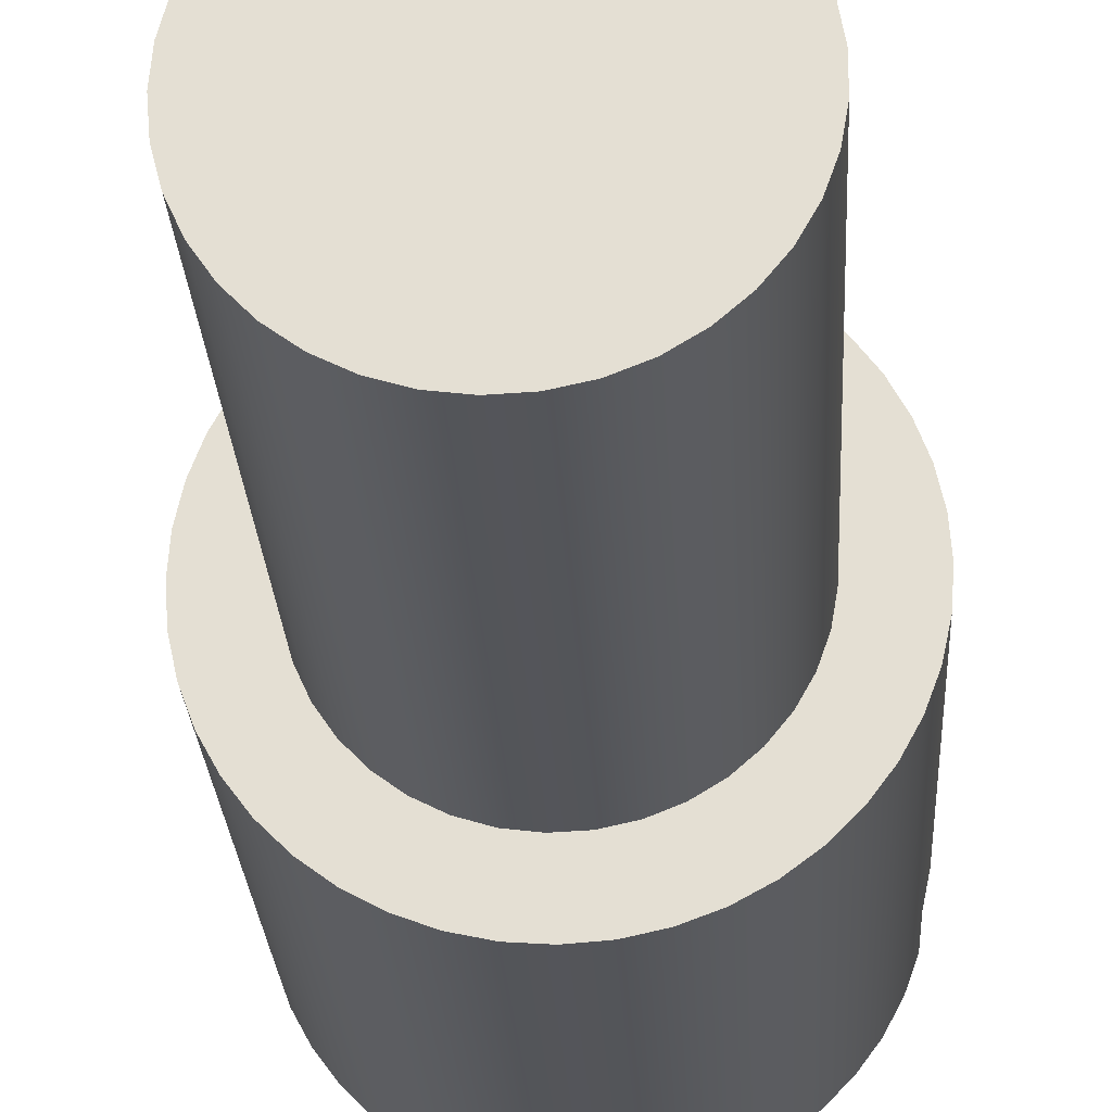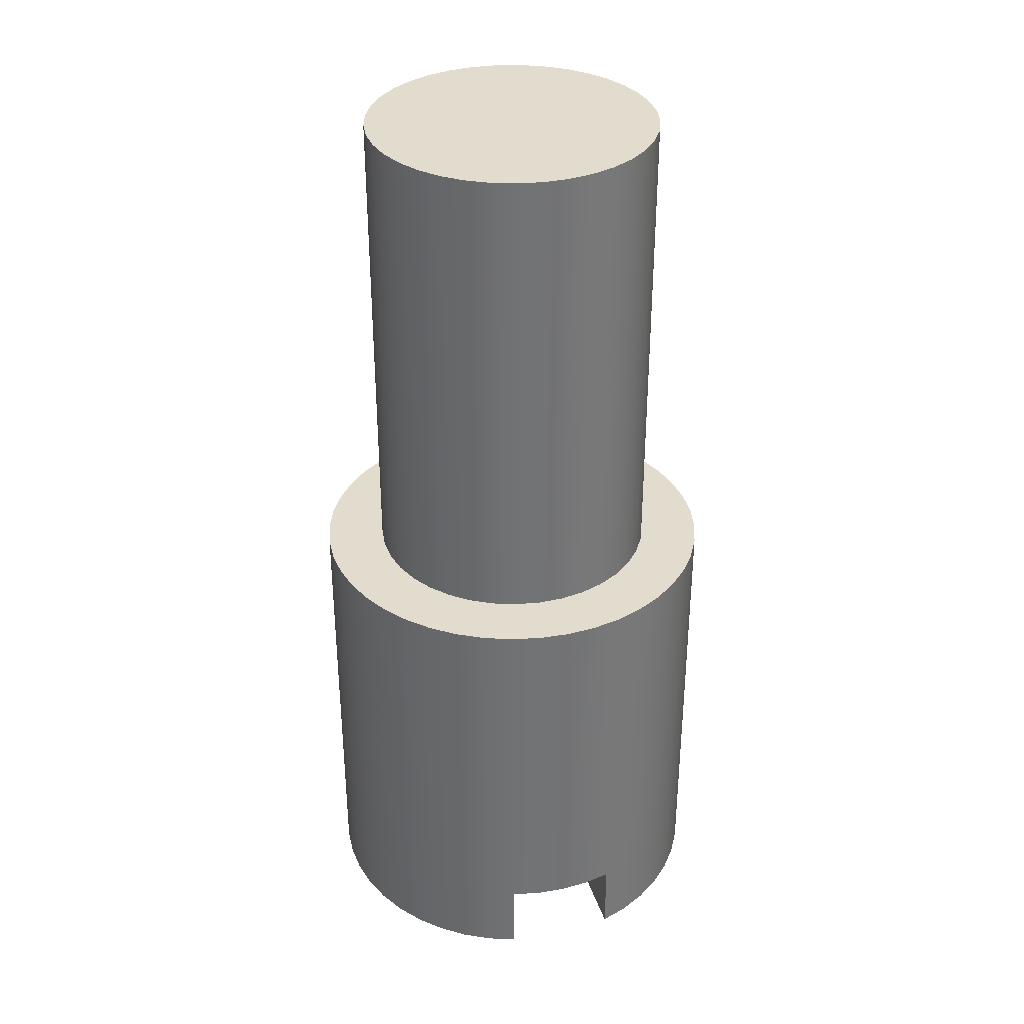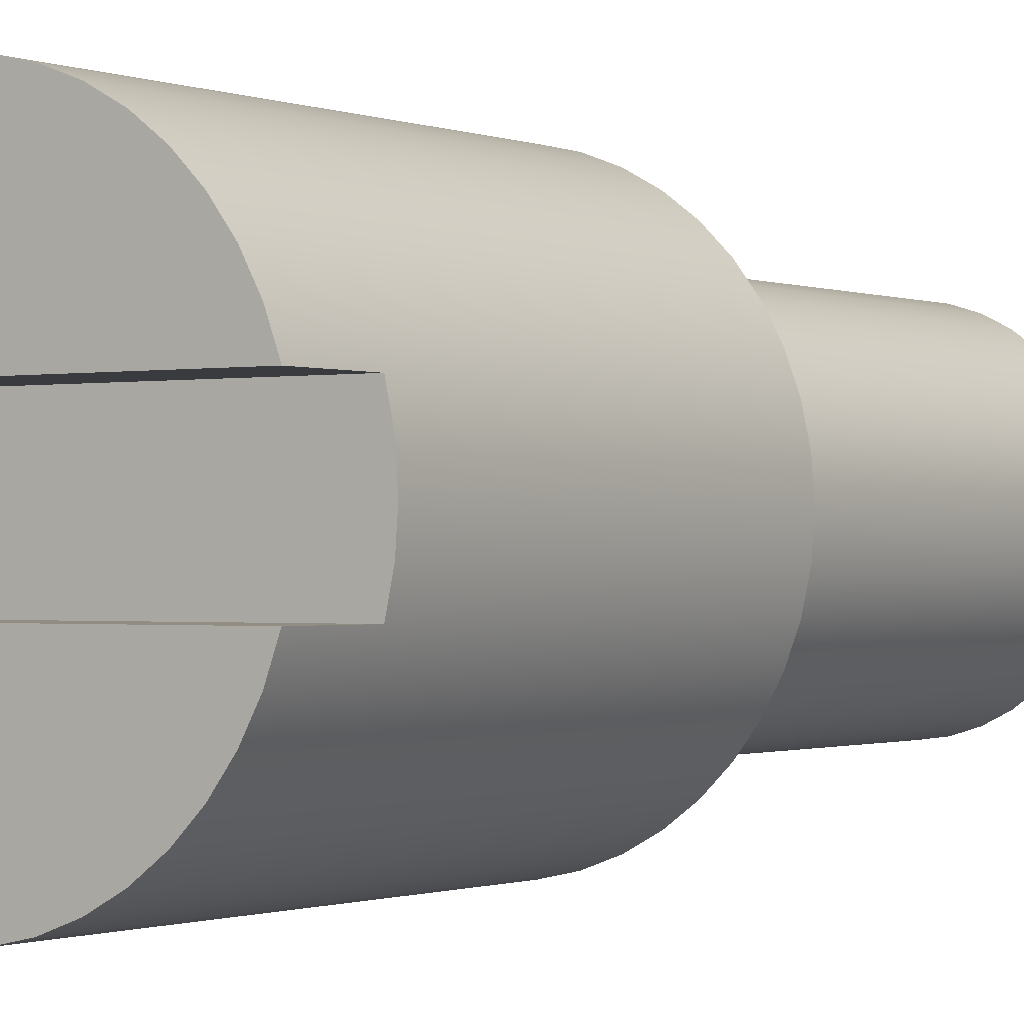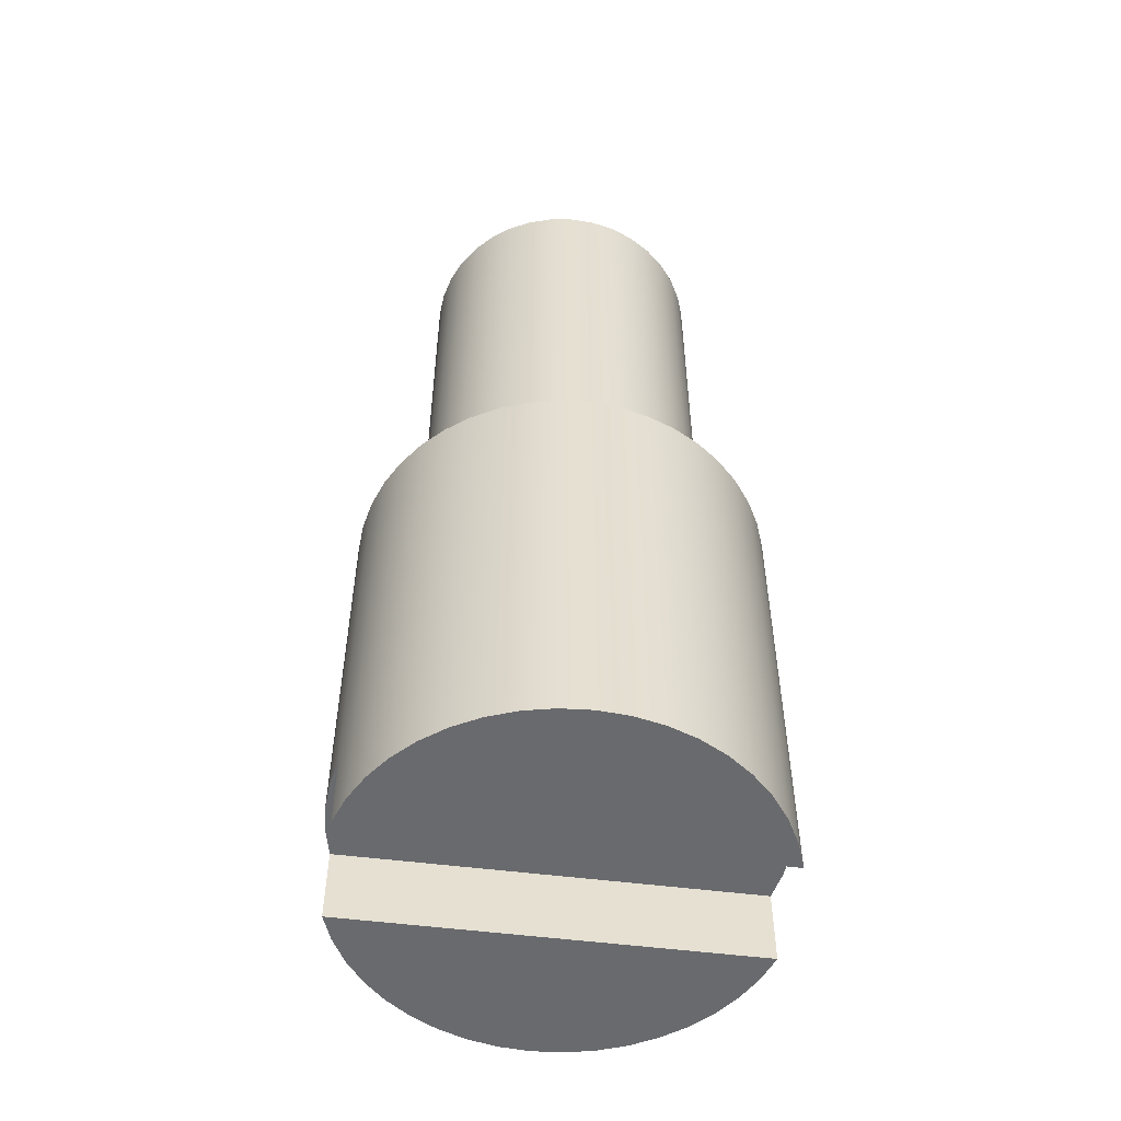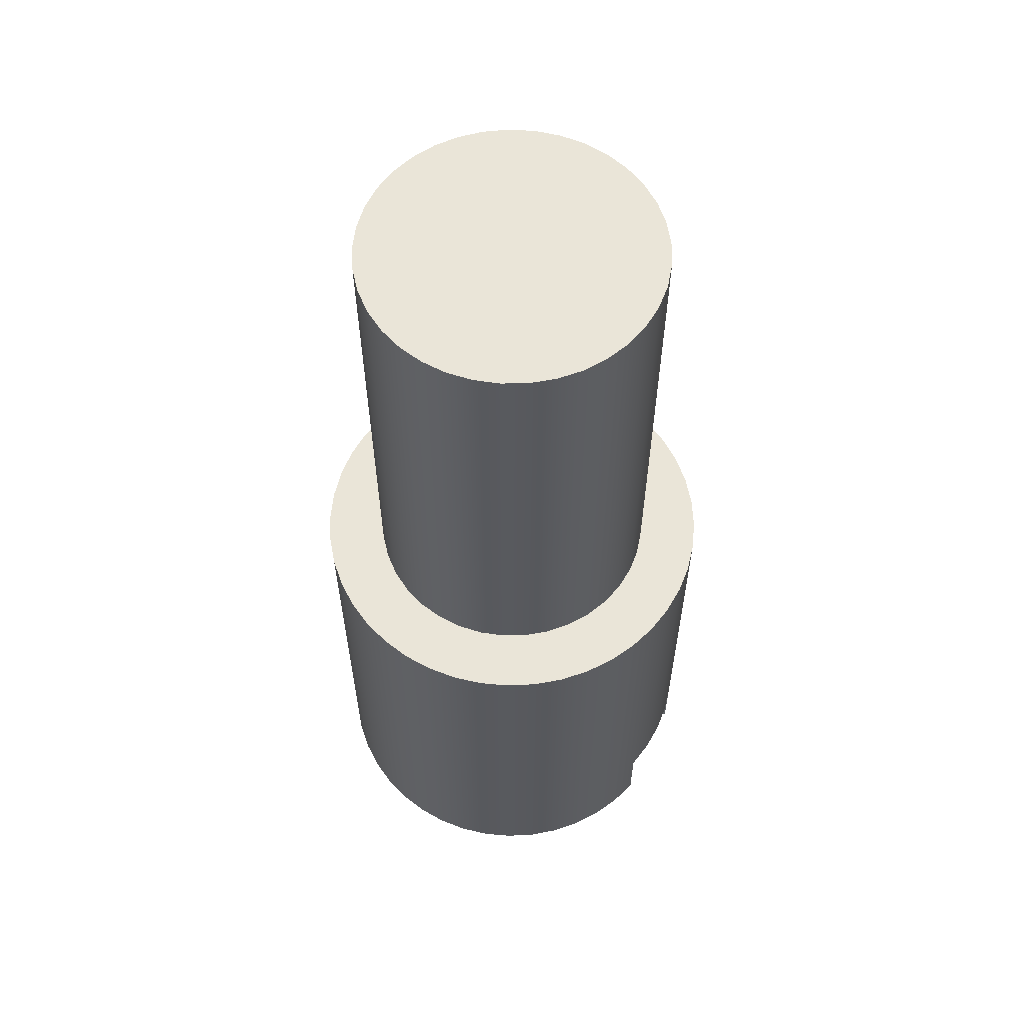
<metadata>
{"format":"obj","ext":"obj","renderer":"f3d","projection":"perspective","resolution":1024,"background":"white","views":[{"elev":-24.9,"azim":3.0,"up":"+Y"},{"elev":34.6,"azim":73.5,"up":"+Z"},{"elev":-0.8,"azim":-145.8,"up":"+Y"},{"elev":-53.1,"azim":-7.7,"up":"+Z"},{"elev":59.5,"azim":-154.2,"up":"+Z"}]}
</metadata>
<code>
v 0.2646 0.075 0
v -0.2646 0.075 0
v -0.2511 0.1122 0
v -0.2324 0.147 0
v -0.209 0.1788 0
v -0.1812 0.2069 0
v -0.1496 0.2307 0
v -0.115 0.2498 0
v -0.07803 0.2637 0
v -0.03942 0.2722 0
v -4.422e-17 0.275 0
v 0.03942 0.2722 0
v 0.07803 0.2637 0
v 0.115 0.2498 0
v 0.1496 0.2307 0
v 0.1812 0.2069 0
v 0.209 0.1788 0
v 0.2324 0.147 0
v 0.2511 0.1122 0
v -0.2646 -0.075 0
v -0.2646 -0.075 0.1
v 0.2646 -0.075 0.1
v 0.2646 -0.075 0
v -0.2646 -0.075 0
v 0.2646 -0.075 0
v 0.2511 -0.1122 0
v 0.2324 -0.147 0
v 0.209 -0.1788 0
v 0.1812 -0.2069 0
v 0.1496 -0.2307 0
v 0.115 -0.2498 0
v 0.07803 -0.2637 0
v 0.03942 -0.2722 0
v 1.684e-17 -0.275 0
v -0.03942 -0.2722 0
v -0.07803 -0.2637 0
v -0.115 -0.2498 0
v -0.1496 -0.2307 0
v -0.1812 -0.2069 0
v -0.209 -0.1788 0
v -0.2324 -0.147 0
v -0.2511 -0.1122 0
v -0.2646 -0.075 0.1
v -0.2724 -0.03786 0.1
v -0.275 3.368e-17 0.1
v -0.2724 0.03786 0.1
v -0.2646 0.075 0.1
v 0.2646 0.075 0.1
v 0.2724 0.03786 0.1
v 0.275 -6.106e-17 0.1
v 0.2724 -0.03786 0.1
v 0.2646 -0.075 0.1
v -0.2646 0.075 0.1
v -0.2646 0.075 0
v 0.2646 0.075 0
v 0.2646 0.075 0.1
v -0.195 -2.388e-17 0.6
v -0.1922 0.03296 0.6
v -0.1839 0.06496 0.6
v -0.1702 0.0951 0.6
v -0.1517 0.1225 0.6
v -0.1288 0.1464 0.6
v -0.1022 0.166 0.6
v -0.07271 0.1809 0.6
v -0.04108 0.1906 0.6
v -0.008276 0.1948 0.6
v 0.02477 0.1934 0.6
v 0.0571 0.1865 0.6
v 0.08779 0.1741 0.6
v 0.116 0.1568 0.6
v 0.1408 0.1349 0.6
v 0.1616 0.1092 0.6
v 0.1777 0.08032 0.6
v 0.1887 0.04914 0.6
v 0.1943 0.01654 0.6
v 0.1943 -0.01654 0.6
v 0.1887 -0.04914 0.6
v 0.1777 -0.08032 0.6
v 0.1616 -0.1092 0.6
v 0.1408 -0.1349 0.6
v 0.116 -0.1568 0.6
v 0.08779 -0.1741 0.6
v 0.0571 -0.1865 0.6
v 0.02477 -0.1934 0.6
v -0.008276 -0.1948 0.6
v -0.04108 -0.1906 0.6
v -0.07271 -0.1809 0.6
v -0.1022 -0.166 0.6
v -0.1288 -0.1464 0.6
v -0.1517 -0.1225 0.6
v -0.1702 -0.0951 0.6
v -0.1839 -0.06496 0.6
v -0.1922 -0.03296 0.6
v -0.275 -3.368e-17 0.6
v -0.2722 -0.03914 0.6
v -0.2639 -0.07748 0.6
v -0.2501 -0.1142 0.6
v -0.2313 -0.1487 0.6
v -0.2078 -0.1801 0.6
v -0.1801 -0.2078 0.6
v -0.1487 -0.2313 0.6
v -0.1142 -0.2501 0.6
v -0.07748 -0.2639 0.6
v -0.03914 -0.2722 0.6
v 1.684e-17 -0.275 0.6
v 0.03914 -0.2722 0.6
v 0.07748 -0.2639 0.6
v 0.1142 -0.2501 0.6
v 0.1487 -0.2313 0.6
v 0.1801 -0.2078 0.6
v 0.2078 -0.1801 0.6
v 0.2313 -0.1487 0.6
v 0.2501 -0.1142 0.6
v 0.2639 -0.07748 0.6
v 0.2722 -0.03914 0.6
v 0.275 0 0.6
v 0.2722 0.03914 0.6
v 0.2639 0.07748 0.6
v 0.2501 0.1142 0.6
v 0.2313 0.1487 0.6
v 0.2078 0.1801 0.6
v 0.1801 0.2078 0.6
v 0.1487 0.2313 0.6
v 0.1142 0.2501 0.6
v 0.07748 0.2639 0.6
v 0.03914 0.2722 0.6
v 1.684e-17 0.275 0.6
v -0.03914 0.2722 0.6
v -0.07748 0.2639 0.6
v -0.1142 0.2501 0.6
v -0.1487 0.2313 0.6
v -0.1801 0.2078 0.6
v -0.2078 0.1801 0.6
v -0.2313 0.1487 0.6
v -0.2501 0.1142 0.6
v -0.2639 0.07748 0.6
v -0.2722 0.03914 0.6
v -0.195 -2.388e-17 1.25
v -0.1922 0.03296 1.25
v -0.1839 0.06496 1.25
v -0.1702 0.0951 1.25
v -0.1517 0.1225 1.25
v -0.1288 0.1464 1.25
v -0.1022 0.166 1.25
v -0.07271 0.1809 1.25
v -0.04108 0.1906 1.25
v -0.008276 0.1948 1.25
v 0.02477 0.1934 1.25
v 0.0571 0.1865 1.25
v 0.08779 0.1741 1.25
v 0.116 0.1568 1.25
v 0.1408 0.1349 1.25
v 0.1616 0.1092 1.25
v 0.1777 0.08032 1.25
v 0.1887 0.04914 1.25
v 0.1943 0.01654 1.25
v 0.1943 -0.01654 1.25
v 0.1887 -0.04914 1.25
v 0.1777 -0.08032 1.25
v 0.1616 -0.1092 1.25
v 0.1408 -0.1349 1.25
v 0.116 -0.1568 1.25
v 0.08779 -0.1741 1.25
v 0.0571 -0.1865 1.25
v 0.02477 -0.1934 1.25
v -0.008276 -0.1948 1.25
v -0.04108 -0.1906 1.25
v -0.07271 -0.1809 1.25
v -0.1022 -0.166 1.25
v -0.1288 -0.1464 1.25
v -0.1517 -0.1225 1.25
v -0.1702 -0.0951 1.25
v -0.1839 -0.06496 1.25
v -0.1922 -0.03296 1.25
v -0.195 -2.388e-17 0.6
v -0.1922 -0.03296 0.6
v -0.1839 -0.06496 0.6
v -0.1702 -0.0951 0.6
v -0.1517 -0.1225 0.6
v -0.1288 -0.1464 0.6
v -0.1022 -0.166 0.6
v -0.07271 -0.1809 0.6
v -0.04108 -0.1906 0.6
v -0.008276 -0.1948 0.6
v 0.02477 -0.1934 0.6
v 0.0571 -0.1865 0.6
v 0.08779 -0.1741 0.6
v 0.116 -0.1568 0.6
v 0.1408 -0.1349 0.6
v 0.1616 -0.1092 0.6
v 0.1777 -0.08032 0.6
v 0.1887 -0.04914 0.6
v 0.1943 -0.01654 0.6
v 0.1943 0.01654 0.6
v 0.1887 0.04914 0.6
v 0.1777 0.08032 0.6
v 0.1616 0.1092 0.6
v 0.1408 0.1349 0.6
v 0.116 0.1568 0.6
v 0.08779 0.1741 0.6
v 0.0571 0.1865 0.6
v 0.02477 0.1934 0.6
v -0.008276 0.1948 0.6
v -0.04108 0.1906 0.6
v -0.07271 0.1809 0.6
v -0.1022 0.166 0.6
v -0.1288 0.1464 0.6
v -0.1517 0.1225 0.6
v -0.1702 0.0951 0.6
v -0.1839 0.06496 0.6
v -0.1922 0.03296 0.6
v -0.195 -2.388e-17 0.6
v -0.195 -2.388e-17 1.25
v -0.195 -2.388e-17 1.25
v -0.1922 -0.03296 1.25
v -0.1839 -0.06496 1.25
v -0.1702 -0.0951 1.25
v -0.1517 -0.1225 1.25
v -0.1288 -0.1464 1.25
v -0.1022 -0.166 1.25
v -0.07271 -0.1809 1.25
v -0.04108 -0.1906 1.25
v -0.008276 -0.1948 1.25
v 0.02477 -0.1934 1.25
v 0.0571 -0.1865 1.25
v 0.08779 -0.1741 1.25
v 0.116 -0.1568 1.25
v 0.1408 -0.1349 1.25
v 0.1616 -0.1092 1.25
v 0.1777 -0.08032 1.25
v 0.1887 -0.04914 1.25
v 0.1943 -0.01654 1.25
v 0.1943 0.01654 1.25
v 0.1887 0.04914 1.25
v 0.1777 0.08032 1.25
v 0.1616 0.1092 1.25
v 0.1408 0.1349 1.25
v 0.116 0.1568 1.25
v 0.08779 0.1741 1.25
v 0.0571 0.1865 1.25
v 0.02477 0.1934 1.25
v -0.008276 0.1948 1.25
v -0.04108 0.1906 1.25
v -0.07271 0.1809 1.25
v -0.1022 0.166 1.25
v -0.1288 0.1464 1.25
v -0.1517 0.1225 1.25
v -0.1702 0.0951 1.25
v -0.1839 0.06496 1.25
v -0.1922 0.03296 1.25
v -0.2646 -0.075 0.1
v -0.2646 -0.075 0
v -0.2511 -0.1122 0
v -0.2324 -0.147 0
v -0.209 -0.1788 0
v -0.1812 -0.2069 0
v -0.1496 -0.2307 0
v -0.115 -0.2498 0
v -0.07803 -0.2637 0
v -0.03942 -0.2722 0
v 1.684e-17 -0.275 0
v 0.03942 -0.2722 0
v 0.07803 -0.2637 0
v 0.115 -0.2498 0
v 0.1496 -0.2307 0
v 0.1812 -0.2069 0
v 0.209 -0.1788 0
v 0.2324 -0.147 0
v 0.2511 -0.1122 0
v 0.2646 -0.075 0
v 0.2646 -0.075 0.1
v 0.2724 -0.03786 0.1
v 0.275 -6.106e-17 0.1
v 0.2724 0.03786 0.1
v 0.2646 0.075 0.1
v 0.2646 0.075 0
v 0.2511 0.1122 0
v 0.2324 0.147 0
v 0.209 0.1788 0
v 0.1812 0.2069 0
v 0.1496 0.2307 0
v 0.115 0.2498 0
v 0.07803 0.2637 0
v 0.03942 0.2722 0
v -4.422e-17 0.275 0
v -0.03942 0.2722 0
v -0.07803 0.2637 0
v -0.115 0.2498 0
v -0.1496 0.2307 0
v -0.1812 0.2069 0
v -0.209 0.1788 0
v -0.2324 0.147 0
v -0.2511 0.1122 0
v -0.2646 0.075 0
v -0.2646 0.075 0.1
v -0.2724 0.03786 0.1
v -0.275 3.368e-17 0.1
v -0.2724 -0.03786 0.1
v -0.275 -3.368e-17 0.6
v -0.2722 0.03914 0.6
v -0.2639 0.07748 0.6
v -0.2501 0.1142 0.6
v -0.2313 0.1487 0.6
v -0.2078 0.1801 0.6
v -0.1801 0.2078 0.6
v -0.1487 0.2313 0.6
v -0.1142 0.2501 0.6
v -0.07748 0.2639 0.6
v -0.03914 0.2722 0.6
v 1.684e-17 0.275 0.6
v 0.03914 0.2722 0.6
v 0.07748 0.2639 0.6
v 0.1142 0.2501 0.6
v 0.1487 0.2313 0.6
v 0.1801 0.2078 0.6
v 0.2078 0.1801 0.6
v 0.2313 0.1487 0.6
v 0.2501 0.1142 0.6
v 0.2639 0.07748 0.6
v 0.2722 0.03914 0.6
v 0.275 0 0.6
v 0.2722 -0.03914 0.6
v 0.2639 -0.07748 0.6
v 0.2501 -0.1142 0.6
v 0.2313 -0.1487 0.6
v 0.2078 -0.1801 0.6
v 0.1801 -0.2078 0.6
v 0.1487 -0.2313 0.6
v 0.1142 -0.2501 0.6
v 0.07748 -0.2639 0.6
v 0.03914 -0.2722 0.6
v 1.684e-17 -0.275 0.6
v -0.03914 -0.2722 0.6
v -0.07748 -0.2639 0.6
v -0.1142 -0.2501 0.6
v -0.1487 -0.2313 0.6
v -0.1801 -0.2078 0.6
v -0.2078 -0.1801 0.6
v -0.2313 -0.1487 0.6
v -0.2501 -0.1142 0.6
v -0.2639 -0.07748 0.6
v -0.2722 -0.03914 0.6
v -0.275 3.368e-17 0.1
v -0.275 -3.368e-17 0.6
f 1 2 19
f 19 2 3
f 19 3 18
f 18 3 4
f 18 4 17
f 17 4 5
f 17 5 16
f 16 5 6
f 16 6 15
f 15 6 7
f 15 7 14
f 14 7 8
f 14 8 13
f 13 8 9
f 13 9 12
f 12 9 10
f 12 10 11
f 20 21 23
f 23 21 22
f 24 25 42
f 42 25 26
f 42 26 41
f 41 26 27
f 41 27 40
f 40 27 28
f 40 28 39
f 39 28 29
f 39 29 38
f 38 29 30
f 38 30 37
f 37 30 31
f 37 31 36
f 36 31 32
f 36 32 35
f 35 32 33
f 35 33 34
f 43 44 52
f 52 44 51
f 51 44 45
f 51 45 50
f 50 45 49
f 49 45 46
f 49 46 48
f 48 46 47
f 53 54 56
f 56 54 55
f 58 137 57
f 57 137 94
f 57 94 95
f 137 58 136
f 136 58 59
f 136 59 135
f 135 59 60
f 135 60 134
f 134 60 61
f 134 61 133
f 133 61 62
f 133 62 132
f 132 62 131
f 131 62 63
f 131 63 130
f 130 63 64
f 130 64 129
f 129 64 65
f 129 65 128
f 128 65 66
f 128 66 127
f 127 66 67
f 127 67 126
f 126 67 68
f 126 68 125
f 125 68 124
f 124 68 69
f 124 69 123
f 123 69 70
f 123 70 122
f 122 70 71
f 122 71 121
f 121 71 72
f 121 72 120
f 120 72 73
f 120 73 119
f 119 73 118
f 118 73 74
f 118 74 117
f 117 74 75
f 117 75 116
f 116 75 76
f 116 76 115
f 115 76 77
f 115 77 114
f 114 77 78
f 114 78 113
f 113 78 112
f 112 78 79
f 112 79 111
f 111 79 80
f 111 80 110
f 110 80 81
f 110 81 109
f 109 81 82
f 109 82 108
f 108 82 83
f 108 83 107
f 107 83 106
f 106 83 84
f 106 84 105
f 105 84 85
f 105 85 104
f 104 85 86
f 104 86 103
f 103 86 87
f 103 87 102
f 102 87 88
f 102 88 101
f 101 88 89
f 101 89 100
f 100 89 99
f 99 89 90
f 99 90 98
f 98 90 91
f 98 91 97
f 97 91 92
f 97 92 96
f 96 92 93
f 96 93 95
f 95 93 57
f 139 211 138
f 138 211 212
f 213 175 174
f 174 175 176
f 174 176 173
f 173 176 177
f 173 177 172
f 172 177 178
f 172 178 171
f 171 178 179
f 171 179 170
f 170 179 180
f 170 180 169
f 169 180 181
f 169 181 168
f 168 181 182
f 168 182 167
f 167 182 183
f 167 183 166
f 166 183 184
f 166 184 165
f 165 184 185
f 165 185 164
f 164 185 186
f 164 186 163
f 163 186 187
f 163 187 162
f 162 187 188
f 162 188 161
f 161 188 189
f 161 189 160
f 160 189 190
f 160 190 159
f 159 190 191
f 159 191 158
f 158 191 192
f 158 192 157
f 157 192 193
f 157 193 156
f 156 193 194
f 156 194 155
f 155 194 195
f 155 195 154
f 154 195 196
f 154 196 153
f 153 196 197
f 153 197 152
f 152 197 198
f 152 198 151
f 151 198 199
f 151 199 150
f 150 199 200
f 150 200 149
f 149 200 201
f 149 201 148
f 148 201 202
f 148 202 147
f 147 202 203
f 147 203 146
f 146 203 204
f 146 204 145
f 145 204 205
f 145 205 144
f 144 205 206
f 144 206 143
f 143 206 207
f 143 207 142
f 142 207 208
f 142 208 141
f 141 208 209
f 141 209 140
f 140 209 210
f 140 210 139
f 139 210 211
f 215 232 214
f 214 232 233
f 214 233 250
f 250 233 234
f 250 234 249
f 249 234 235
f 249 235 248
f 248 235 236
f 248 236 247
f 247 236 237
f 247 237 246
f 246 237 238
f 246 238 245
f 245 238 239
f 245 239 244
f 244 239 240
f 244 240 243
f 243 240 241
f 243 241 242
f 232 215 231
f 231 215 216
f 231 216 230
f 230 216 217
f 230 217 229
f 229 217 218
f 229 218 228
f 228 218 219
f 228 219 227
f 227 219 220
f 227 220 226
f 226 220 221
f 226 221 225
f 225 221 222
f 225 222 224
f 224 222 223
f 252 341 251
f 251 341 342
f 251 342 298
f 298 342 344
f 298 344 297
f 343 299 296
f 296 299 300
f 296 300 295
f 295 300 301
f 295 301 294
f 294 301 293
f 293 301 302
f 293 302 292
f 292 302 303
f 292 303 291
f 291 303 304
f 291 304 290
f 290 304 305
f 290 305 289
f 289 305 306
f 289 306 288
f 288 306 307
f 288 307 287
f 287 307 308
f 287 308 286
f 286 308 309
f 286 309 285
f 285 309 310
f 285 310 311
f 252 253 341
f 341 253 340
f 340 253 254
f 340 254 339
f 339 254 255
f 339 255 338
f 338 255 256
f 338 256 337
f 337 256 257
f 337 257 336
f 336 257 258
f 336 258 335
f 335 258 259
f 335 259 334
f 334 259 260
f 334 260 333
f 333 260 261
f 333 261 332
f 332 261 331
f 331 261 262
f 331 262 330
f 330 262 263
f 330 263 329
f 329 263 264
f 329 264 328
f 328 264 265
f 328 265 327
f 327 265 266
f 327 266 326
f 326 266 267
f 326 267 325
f 325 267 268
f 325 268 324
f 324 268 269
f 324 269 323
f 323 269 270
f 323 270 271
f 323 271 322
f 322 271 272
f 322 272 321
f 321 272 273
f 321 273 274
f 321 274 320
f 320 274 275
f 320 275 319
f 319 275 276
f 319 276 277
f 319 277 318
f 318 277 278
f 318 278 317
f 317 278 279
f 317 279 316
f 316 279 280
f 316 280 315
f 315 280 281
f 315 281 314
f 314 281 282
f 314 282 313
f 313 282 283
f 313 283 312
f 312 283 284
f 312 284 311
f 311 284 285

</code>
